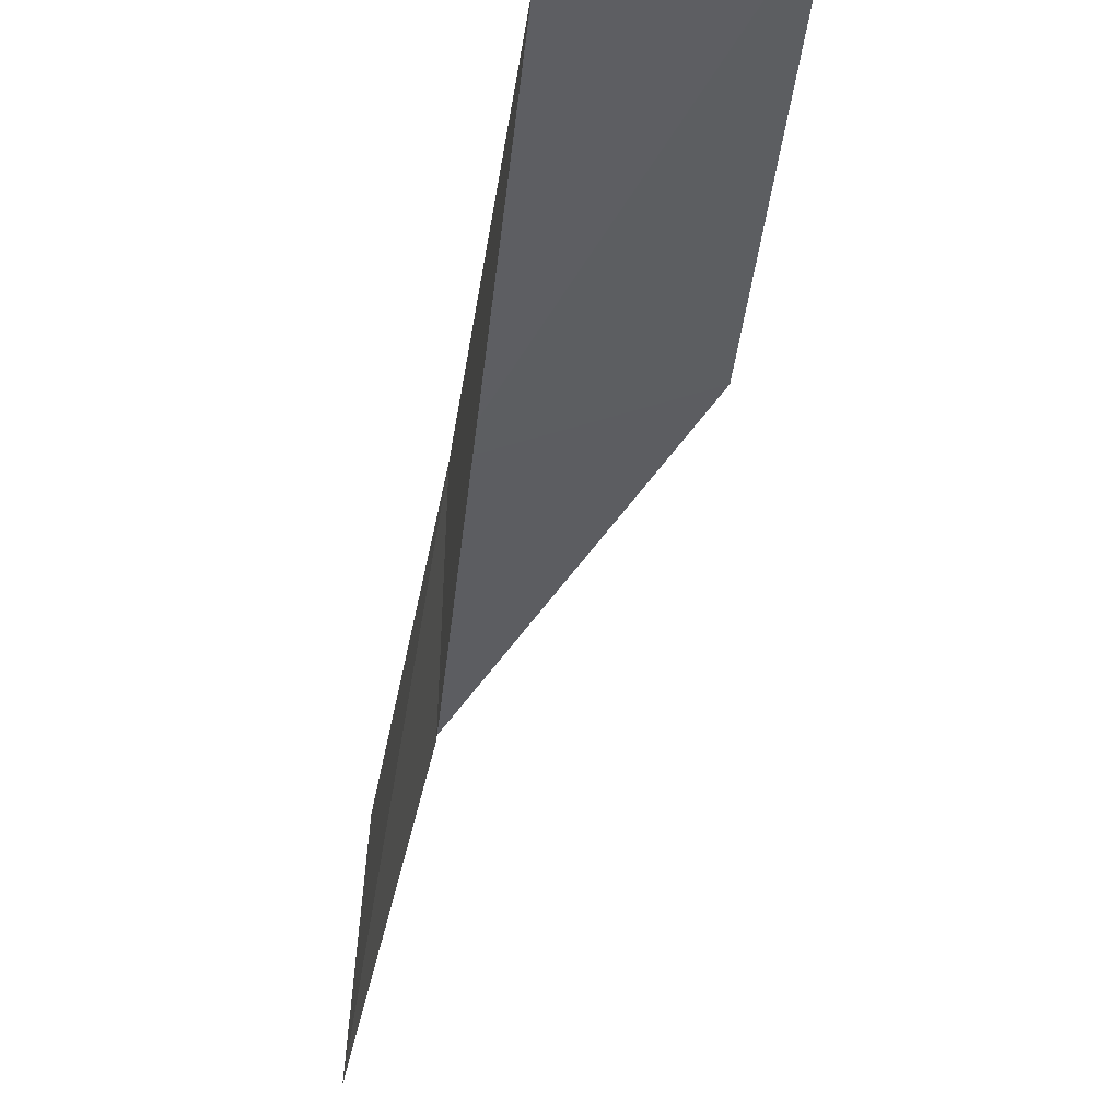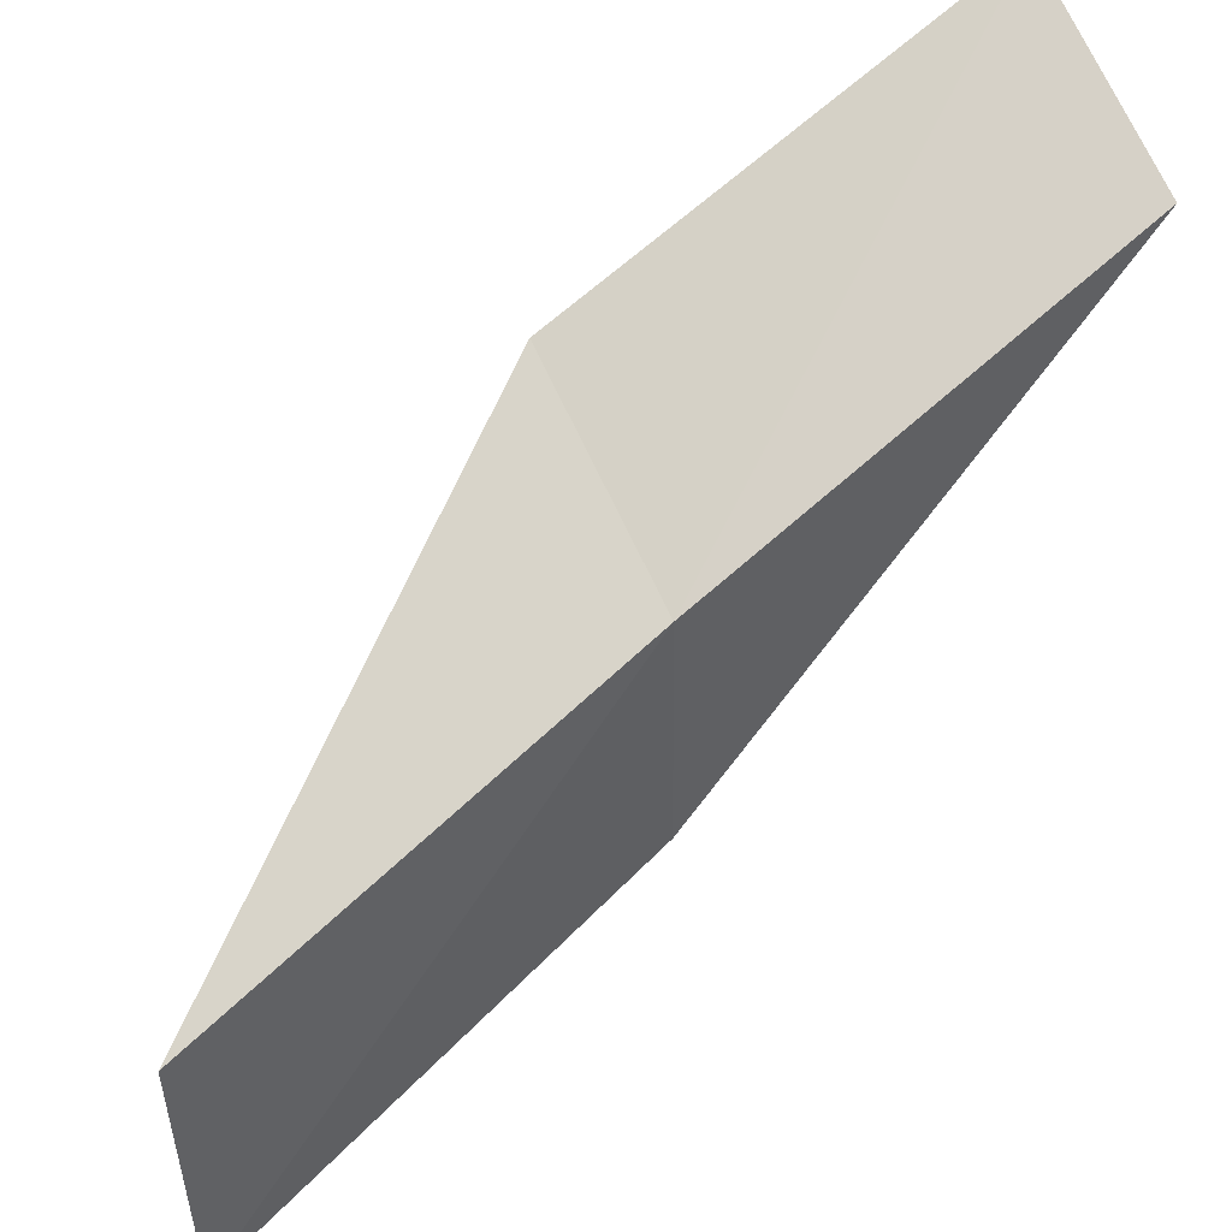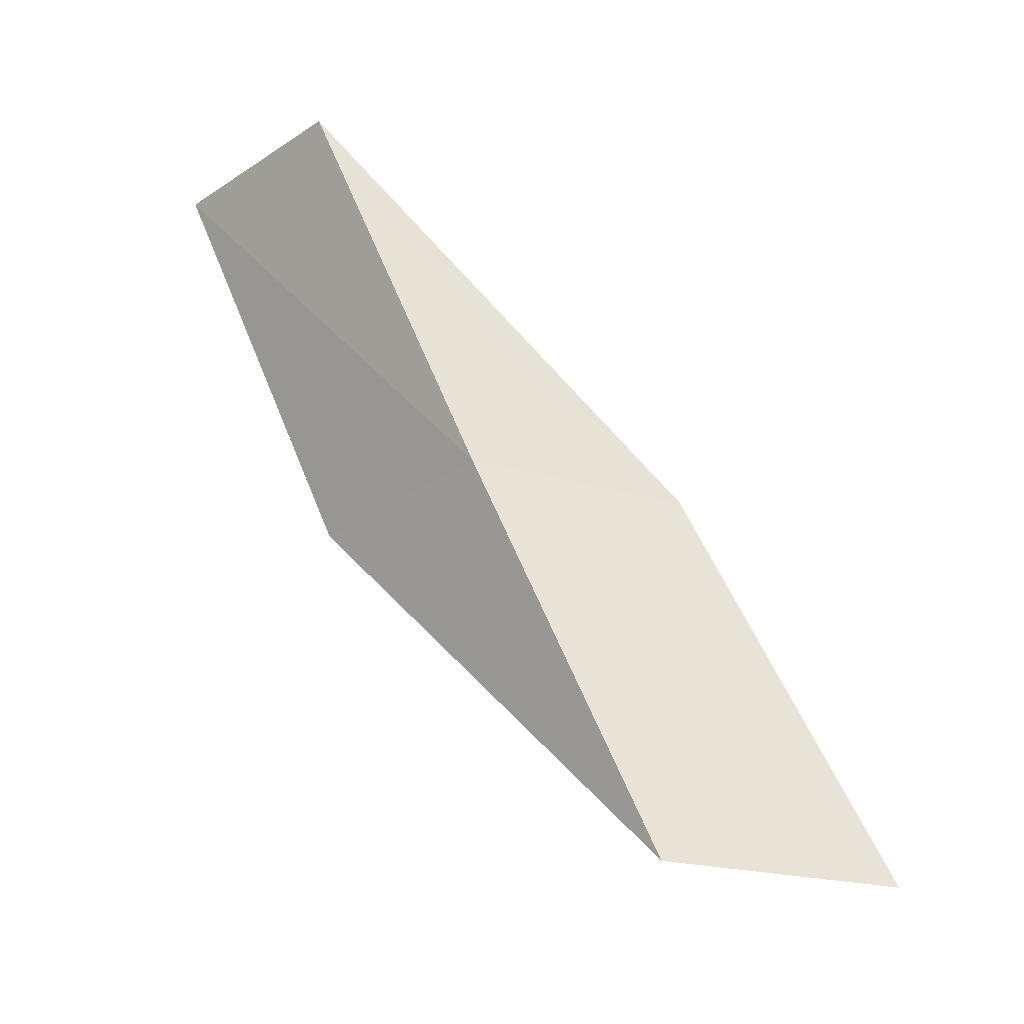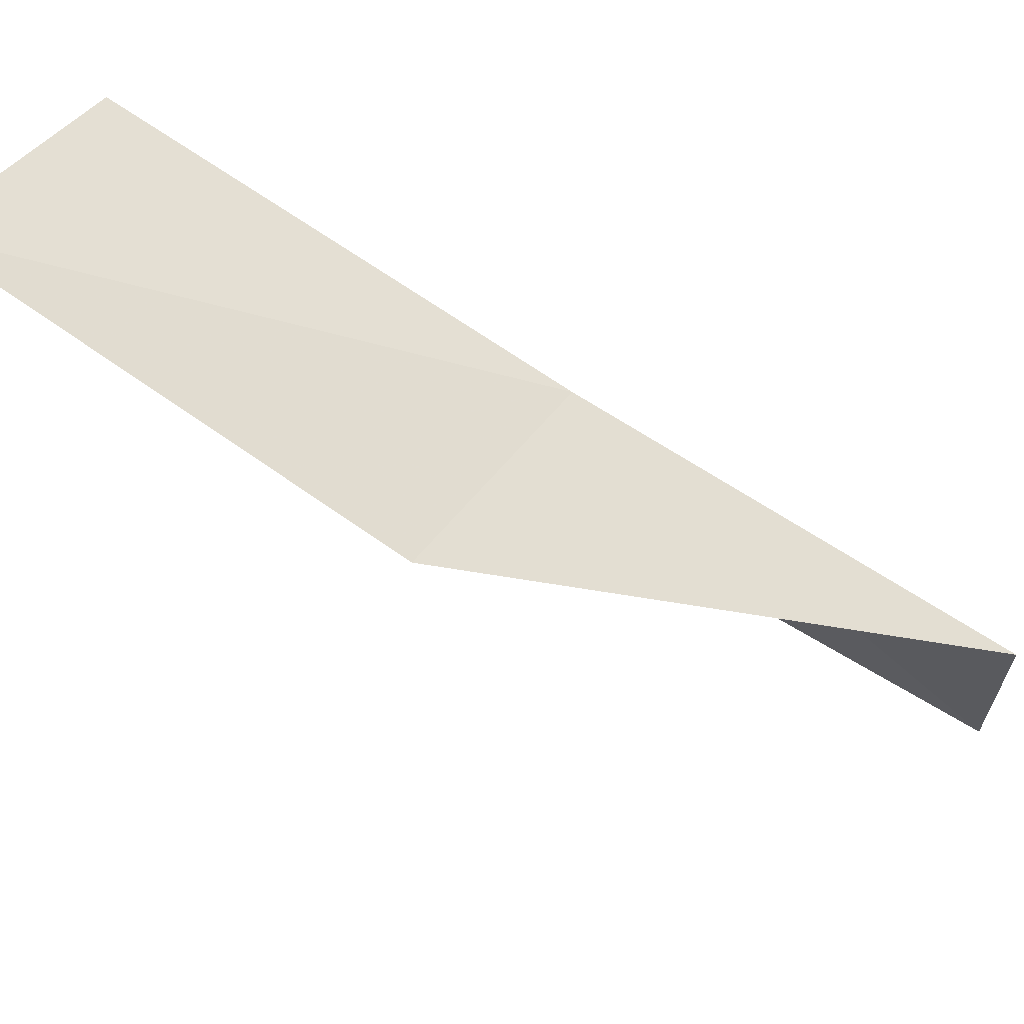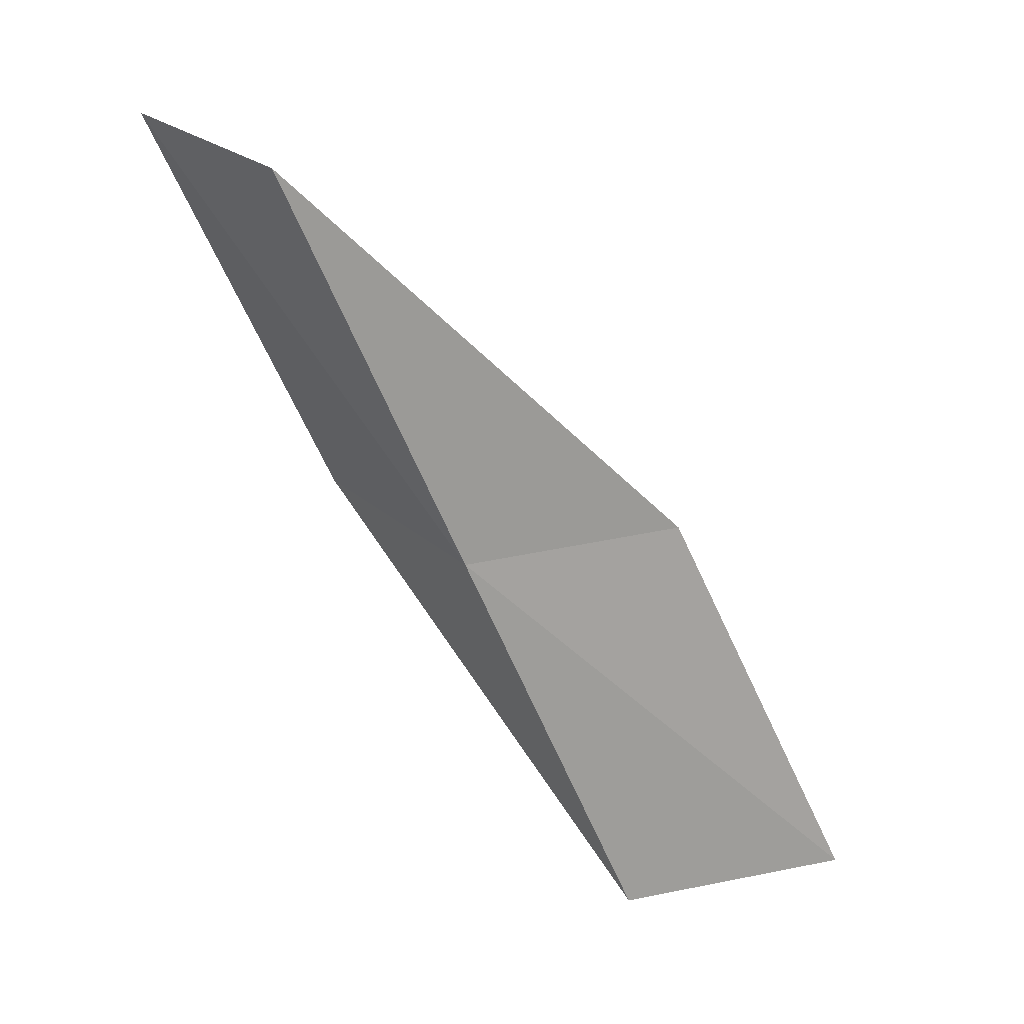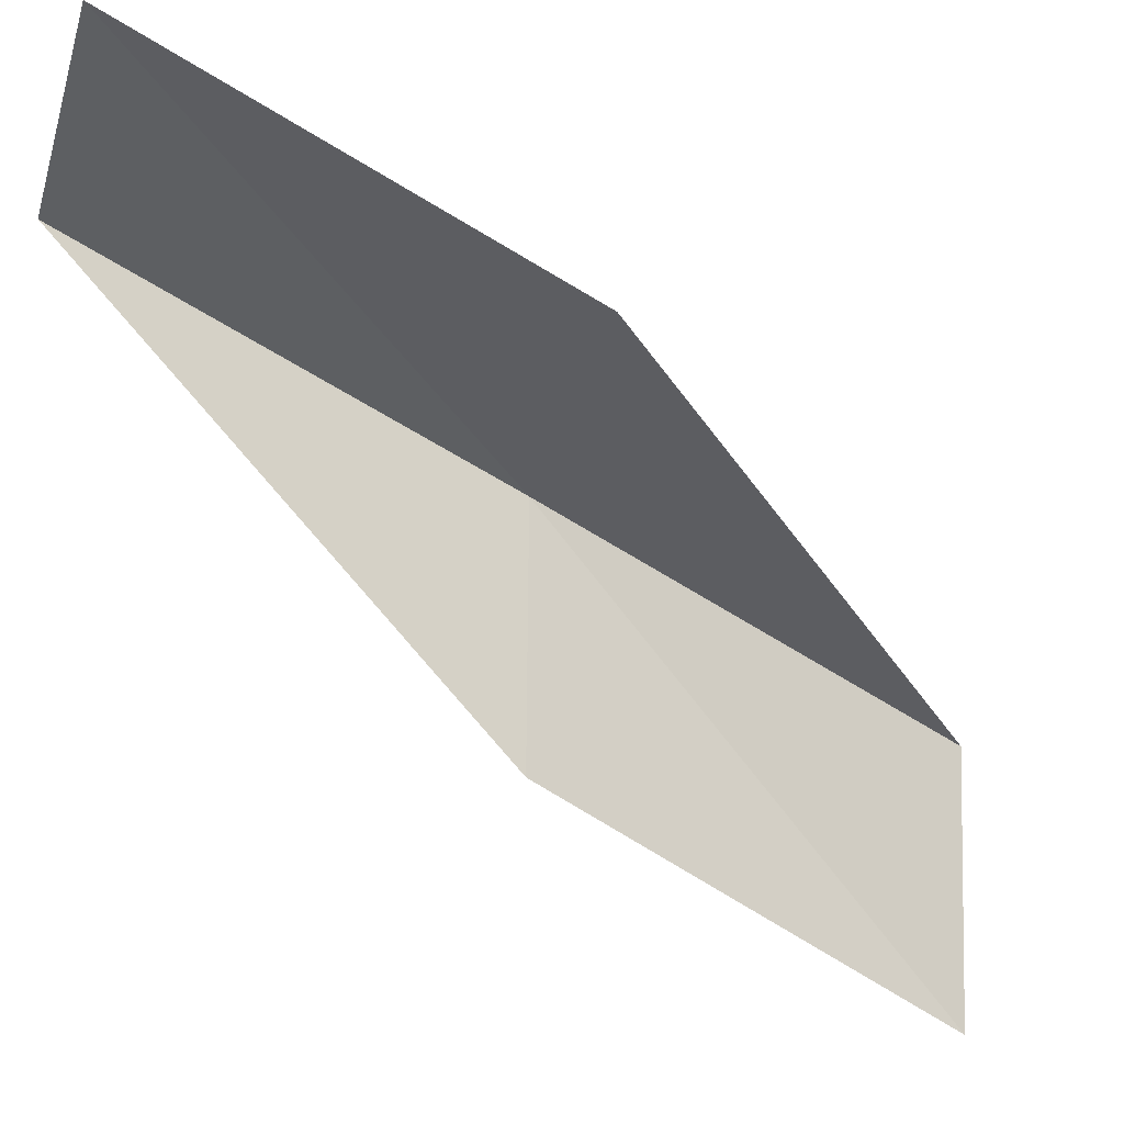
<metadata>
{"format":"obj","ext":"obj","renderer":"f3d","projection":"perspective","resolution":1024,"background":"white","views":[{"elev":-23.2,"azim":-0.8,"up":"+Y"},{"elev":48.8,"azim":-116.2,"up":"+Y"},{"elev":-26.6,"azim":-114.8,"up":"+Z"},{"elev":66.0,"azim":124.9,"up":"+Y"},{"elev":28.4,"azim":-111.0,"up":"+Z"},{"elev":-18.4,"azim":72.3,"up":"+Y"}]}
</metadata>
<code>
v 7.382 -24.03 92.57
v 7.318 -26.57 92.57
v 8.071 -22.3 97.07
v 10.33 -21.47 97.07
v 9.814 -23.27 92.57
v 6.341 -28.42 88.06
v 6.54 -25.74 88.06
f 1 3 2
f 1 5 4
f 1 4 3
f 1 6 7
f 1 2 6
f 1 7 5

</code>
